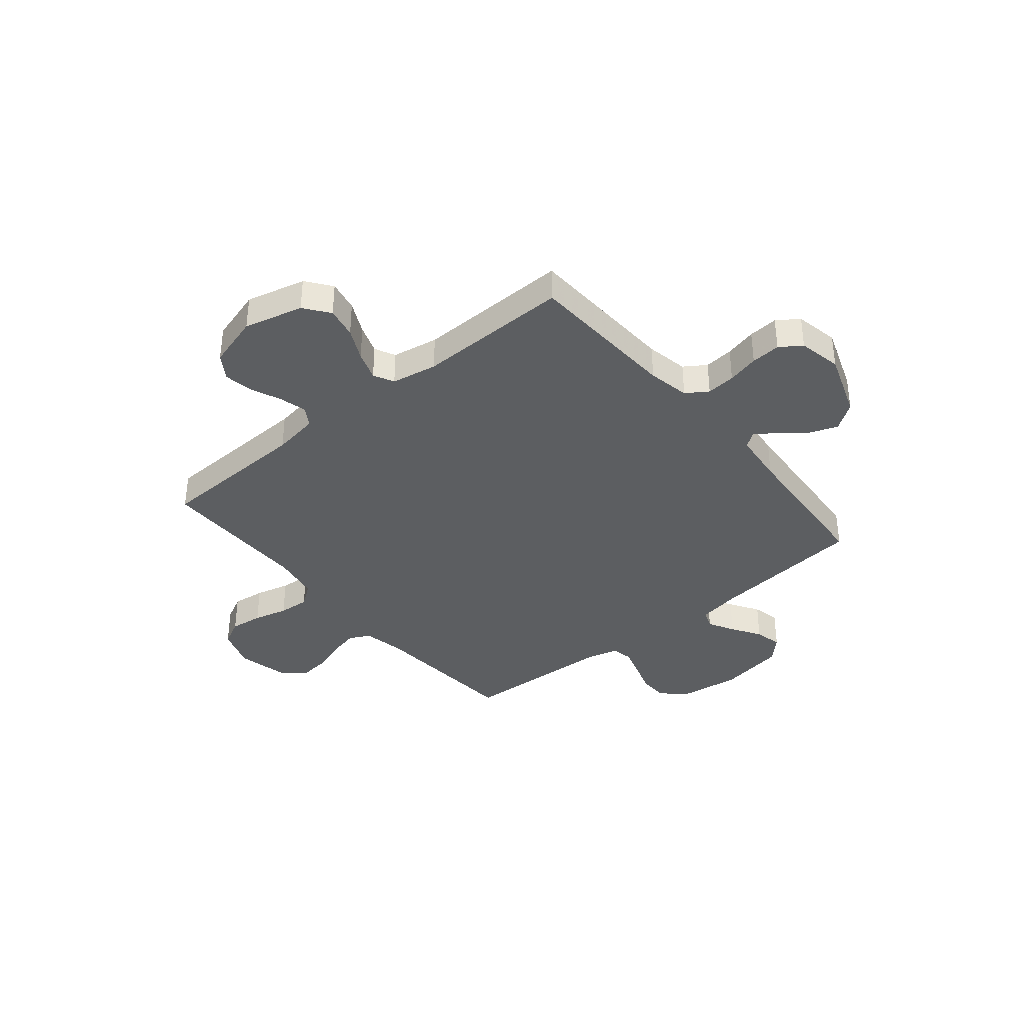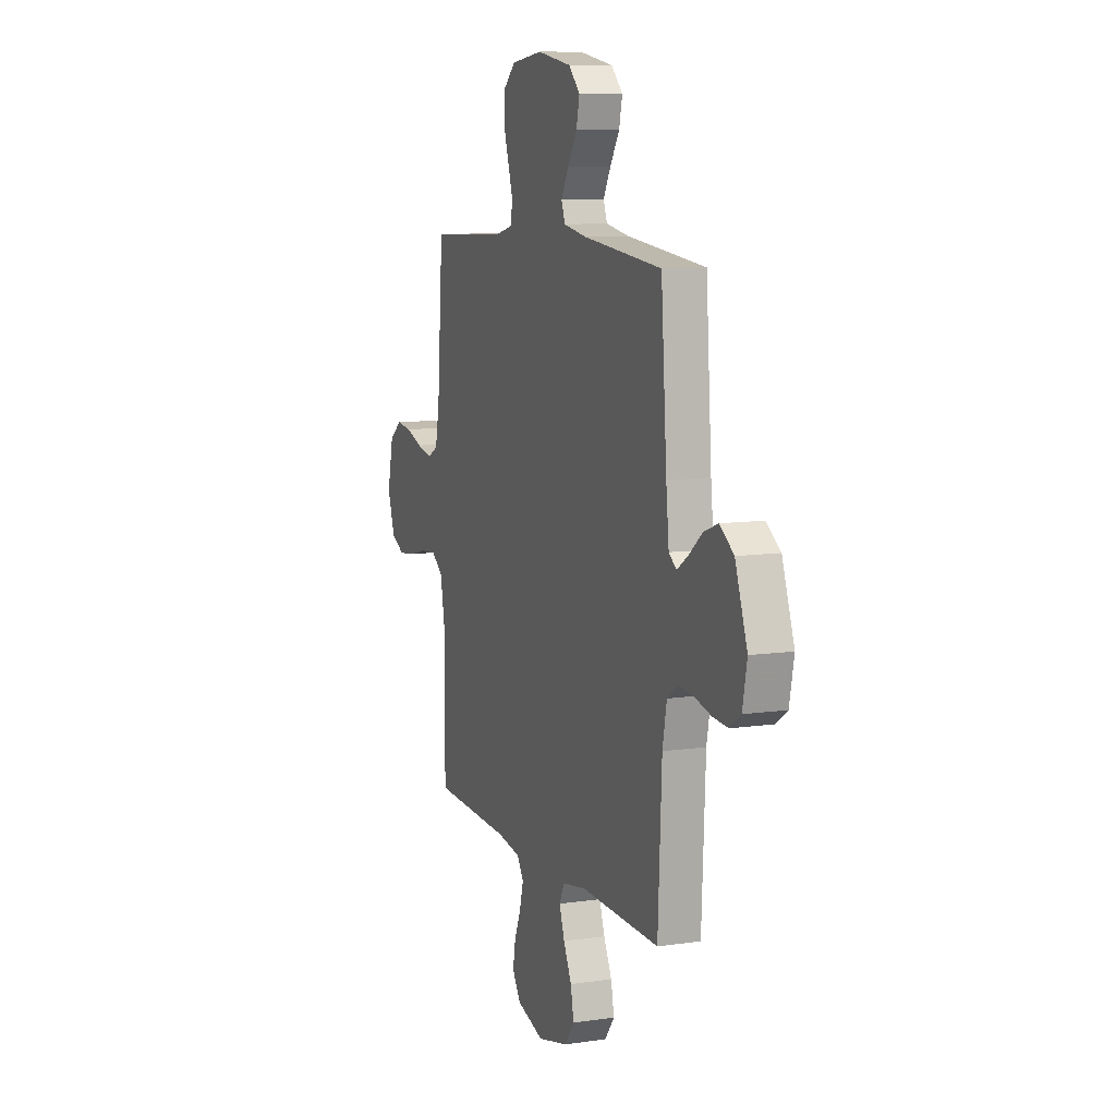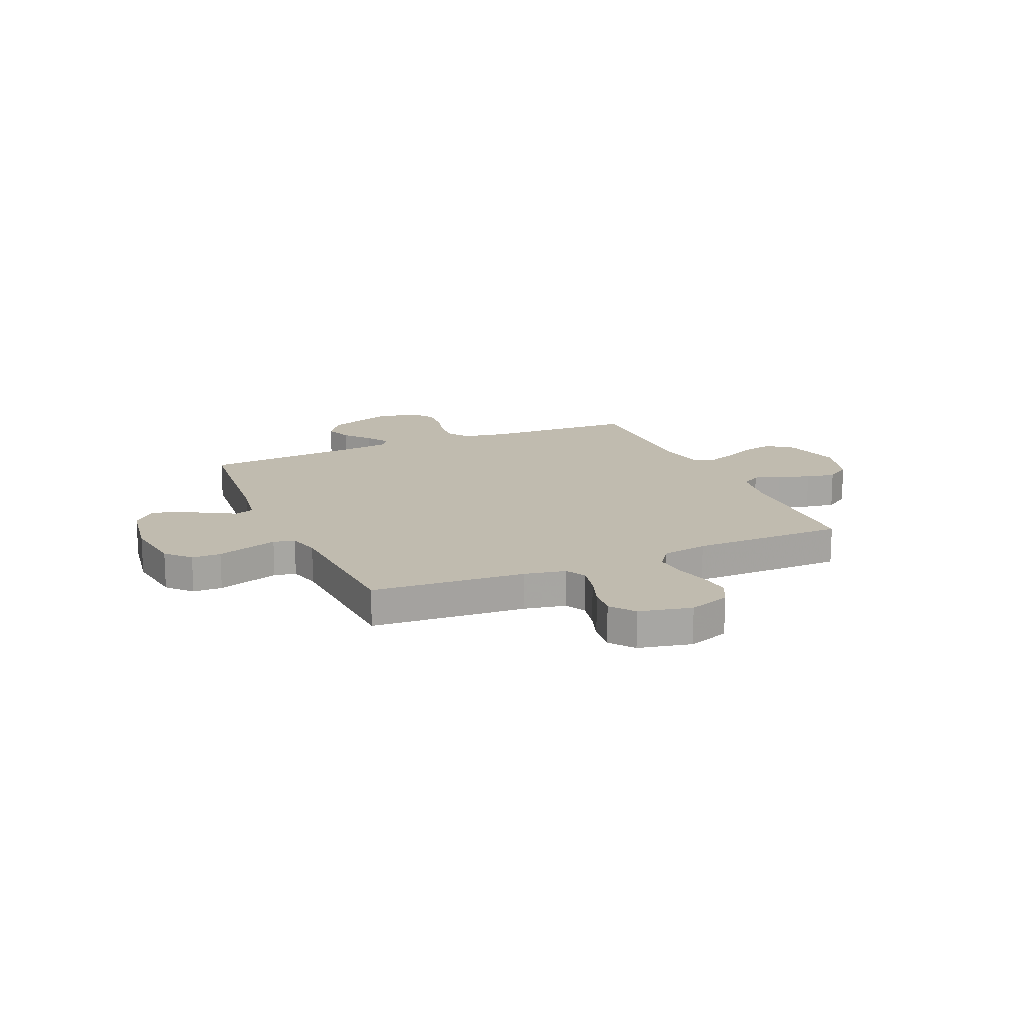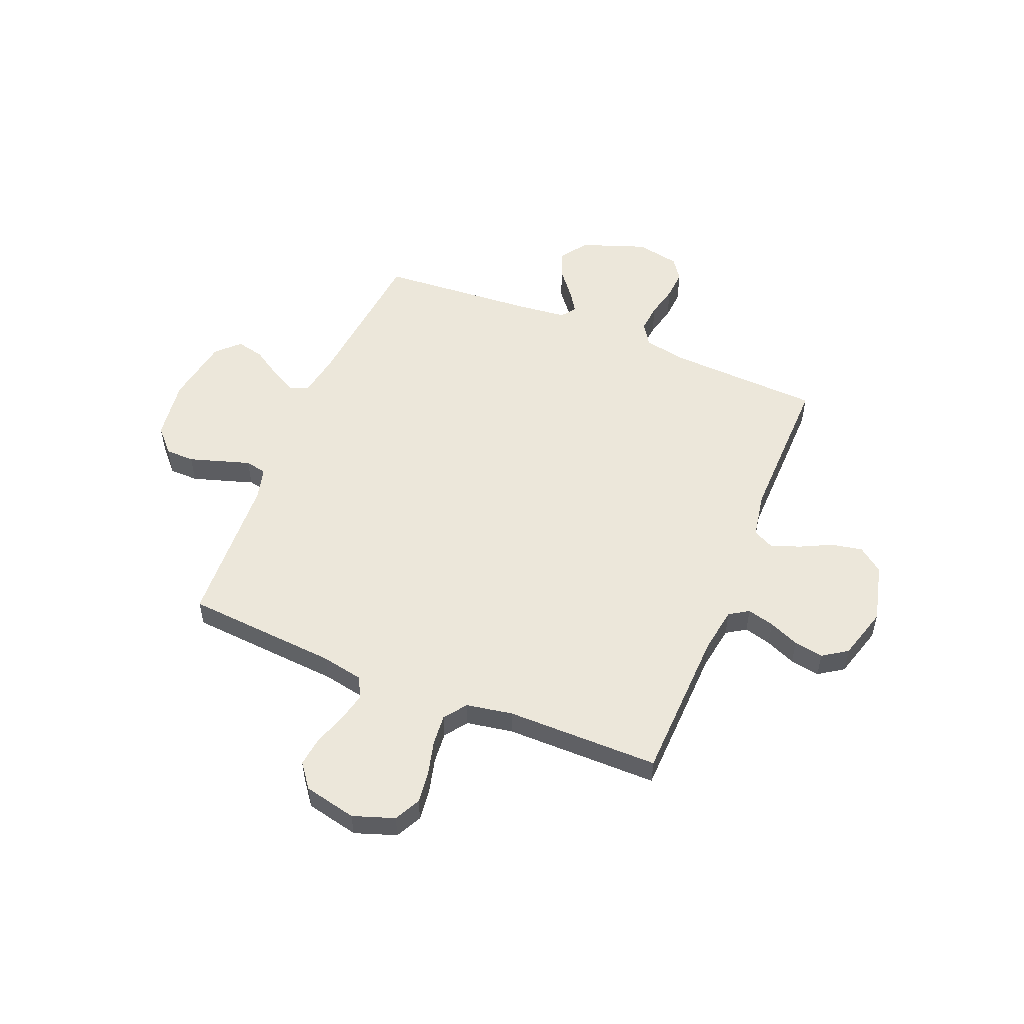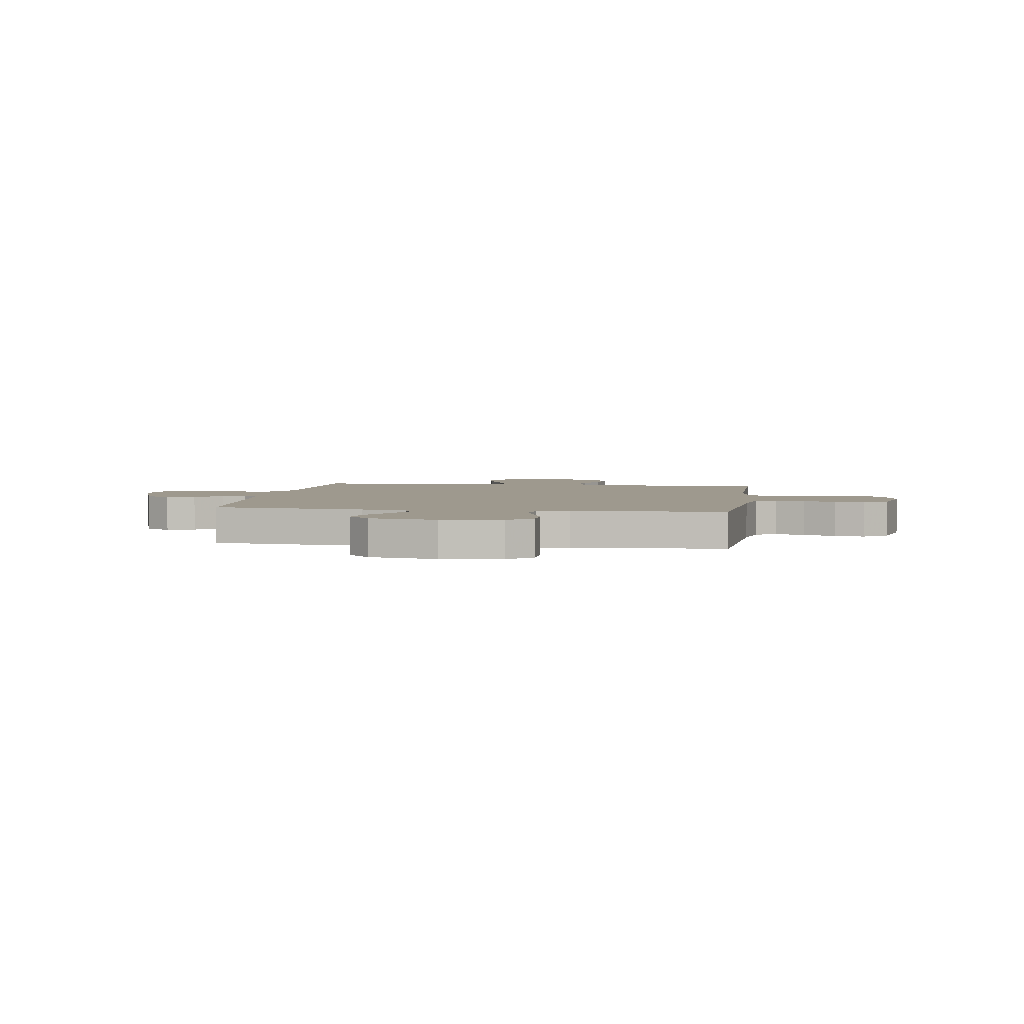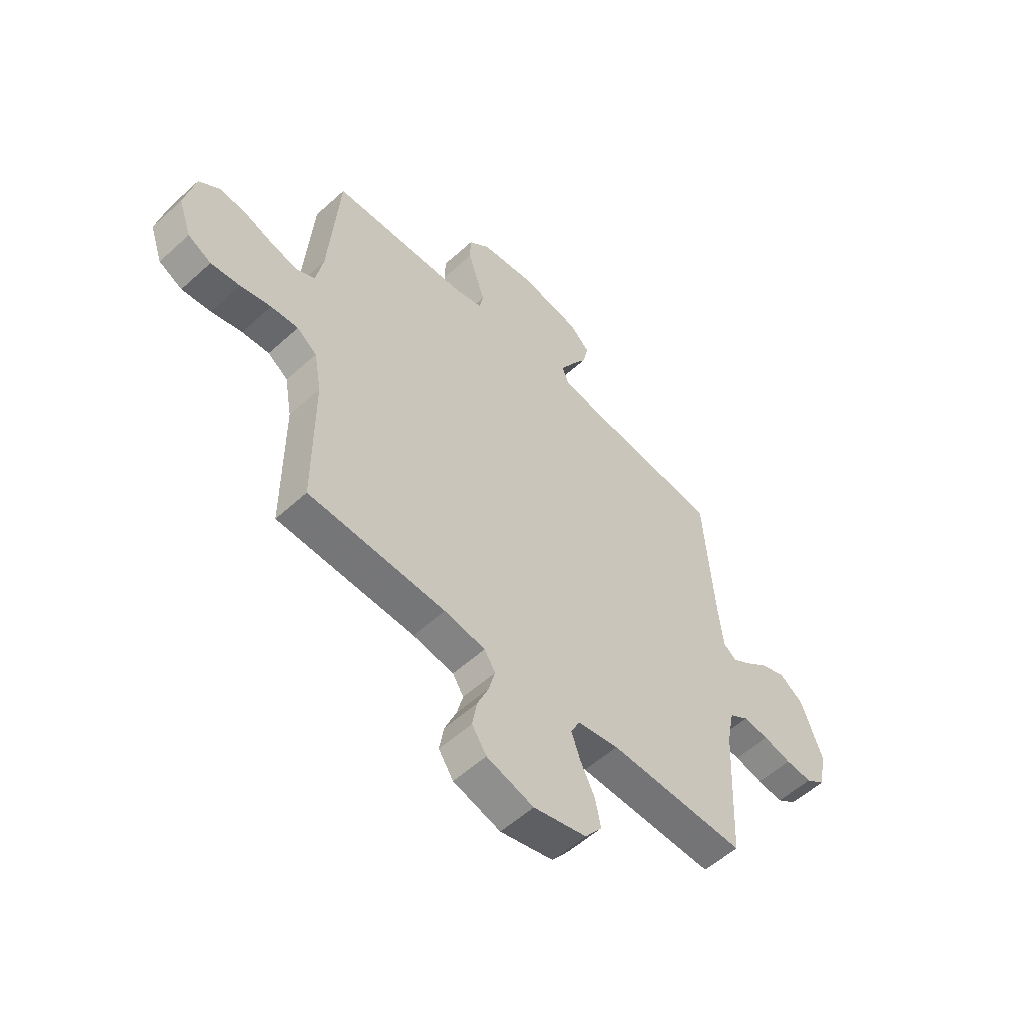
<metadata>
{"format":"obj","ext":"obj","renderer":"f3d","projection":"perspective","resolution":1024,"background":"white","views":[{"elev":-37.3,"azim":-140.4,"up":"+Y"},{"elev":9.7,"azim":-110.6,"up":"+Z"},{"elev":16.0,"azim":66.3,"up":"+Y"},{"elev":53.3,"azim":112.2,"up":"+Y"},{"elev":3.5,"azim":8.6,"up":"+Y"},{"elev":-55.6,"azim":133.7,"up":"+Z"}]}
</metadata>
<code>
v -0.5 0.07 -0.5
v -0.514 0.07 -0.2
v -0.53 0.07 -0.118
v -0.572 0.07 -0.09
v -0.629 0.07 -0.095
v -0.691 0.07 -0.11
v -0.749 0.07 -0.114
v -0.791 0.07 -0.085
v -0.808 0.07 0
v -0.762 0.07 0.128
v -0.709 0.07 0.165
v -0.655 0.07 0.145
v -0.604 0.07 0.104
v -0.562 0.07 0.076
v -0.533 0.07 0.097
v -0.522 0.07 0.2
v -0.5 0.07 0.5
v -0.2 0.07 0.53
v -0.112 0.07 0.545
v -0.098 0.07 0.582
v -0.126 0.07 0.633
v -0.162 0.07 0.69
v -0.174 0.07 0.744
v -0.131 0.07 0.787
v 0 0.07 0.809
v 0.119 0.07 0.793
v 0.166 0.07 0.75
v 0.167 0.07 0.693
v 0.147 0.07 0.63
v 0.129 0.07 0.573
v 0.138 0.07 0.531
v 0.2 0.07 0.515
v 0.5 0.07 0.5
v 0.523 0.07 0.2
v 0.539 0.07 0.118
v 0.58 0.07 0.097
v 0.638 0.07 0.11
v 0.701 0.07 0.132
v 0.76 0.07 0.139
v 0.807 0.07 0.103
v 0.83 0.07 0
v 0.802 0.07 -0.081
v 0.751 0.07 -0.107
v 0.687 0.07 -0.099
v 0.62 0.07 -0.082
v 0.56 0.07 -0.077
v 0.516 0.07 -0.109
v 0.5 0.07 -0.2
v 0.5 0.07 -0.5
v 0.2 0.07 -0.51
v 0.11 0.07 -0.524
v 0.086 0.07 -0.562
v 0.1 0.07 -0.615
v 0.125 0.07 -0.674
v 0.135 0.07 -0.732
v 0.103 0.07 -0.78
v 0 0.07 -0.81
v -0.116 0.07 -0.781
v -0.153 0.07 -0.732
v -0.141 0.07 -0.671
v -0.11 0.07 -0.608
v -0.09 0.07 -0.551
v -0.11 0.07 -0.511
v -0.2 0.07 -0.495
v -0.5 0 -0.5
v -0.514 0 -0.2
v -0.53 0 -0.118
v -0.572 0 -0.09
v -0.629 0 -0.095
v -0.691 0 -0.11
v -0.749 0 -0.114
v -0.791 0 -0.085
v -0.808 0 0
v -0.762 0 0.128
v -0.709 0 0.165
v -0.655 0 0.145
v -0.604 0 0.104
v -0.562 0 0.076
v -0.533 0 0.097
v -0.522 0 0.2
v -0.5 0 0.5
v -0.2 0 0.53
v -0.112 0 0.545
v -0.098 0 0.582
v -0.126 0 0.633
v -0.162 0 0.69
v -0.174 0 0.744
v -0.131 0 0.787
v 0 0 0.809
v 0.119 0 0.793
v 0.166 0 0.75
v 0.167 0 0.693
v 0.147 0 0.63
v 0.129 0 0.573
v 0.138 0 0.531
v 0.2 0 0.515
v 0.5 0 0.5
v 0.523 0 0.2
v 0.539 0 0.118
v 0.58 0 0.097
v 0.638 0 0.11
v 0.701 0 0.132
v 0.76 0 0.139
v 0.807 0 0.103
v 0.83 0 0
v 0.802 0 -0.081
v 0.751 0 -0.107
v 0.687 0 -0.099
v 0.62 0 -0.082
v 0.56 0 -0.077
v 0.516 0 -0.109
v 0.5 0 -0.2
v 0.5 0 -0.5
v 0.2 0 -0.51
v 0.11 0 -0.524
v 0.086 0 -0.562
v 0.1 0 -0.615
v 0.125 0 -0.674
v 0.135 0 -0.732
v 0.103 0 -0.78
v 0 0 -0.81
v -0.116 0 -0.781
v -0.153 0 -0.732
v -0.141 0 -0.671
v -0.11 0 -0.608
v -0.09 0 -0.551
v -0.11 0 -0.511
v -0.2 0 -0.495
f 59 60 61
f 58 59 61
f 57 58 61
f 56 57 61
f 55 56 61
f 54 55 61
f 53 54 61
f 52 53 61 62
f 51 52 62 63
f 48 49 50
f 51 63 64
f 50 51 64
f 48 50 64
f 47 48 64
f 43 44 45
f 42 43 45
f 41 42 45
f 40 41 45
f 39 40 45
f 38 39 45
f 37 38 45
f 36 37 45 46
f 64 1 2
f 47 64 2
f 46 47 2
f 36 46 2
f 35 36 2
f 27 28 29
f 26 27 29
f 25 26 29
f 24 25 29
f 23 24 29
f 22 23 29
f 21 22 29
f 20 21 29 30
f 19 20 30 31
f 16 17 18
f 19 31 32
f 18 19 32
f 16 18 32
f 15 16 32
f 11 12 13
f 10 11 13
f 9 10 13
f 8 9 13
f 7 8 13
f 6 7 13
f 5 6 13
f 4 5 13 14
f 32 33 34
f 15 32 34
f 14 15 34
f 4 14 34
f 3 4 34
f 2 3 34 35
f 125 124 123
f 125 123 122
f 125 122 121
f 125 121 120
f 125 120 119
f 125 119 118
f 125 118 117
f 126 125 117 116
f 127 126 116 115
f 114 113 112
f 128 127 115
f 128 115 114
f 128 114 112
f 128 112 111
f 109 108 107
f 109 107 106
f 109 106 105
f 109 105 104
f 109 104 103
f 109 103 102
f 109 102 101
f 110 109 101 100
f 66 65 128
f 66 128 111
f 66 111 110
f 66 110 100
f 66 100 99
f 93 92 91
f 93 91 90
f 93 90 89
f 93 89 88
f 93 88 87
f 93 87 86
f 93 86 85
f 94 93 85 84
f 95 94 84 83
f 82 81 80
f 96 95 83
f 96 83 82
f 96 82 80
f 96 80 79
f 77 76 75
f 77 75 74
f 77 74 73
f 77 73 72
f 77 72 71
f 77 71 70
f 77 70 69
f 78 77 69 68
f 98 97 96
f 98 96 79
f 98 79 78
f 98 78 68
f 98 68 67
f 99 98 67 66
f 1 65 66 2
f 2 66 67 3
f 3 67 68 4
f 4 68 69 5
f 5 69 70 6
f 6 70 71 7
f 7 71 72 8
f 8 72 73 9
f 9 73 74 10
f 10 74 75 11
f 11 75 76 12
f 12 76 77 13
f 13 77 78 14
f 14 78 79 15
f 15 79 80 16
f 16 80 81 17
f 17 81 82 18
f 18 82 83 19
f 19 83 84 20
f 20 84 85 21
f 21 85 86 22
f 22 86 87 23
f 23 87 88 24
f 24 88 89 25
f 25 89 90 26
f 26 90 91 27
f 27 91 92 28
f 28 92 93 29
f 29 93 94 30
f 30 94 95 31
f 31 95 96 32
f 32 96 97 33
f 33 97 98 34
f 34 98 99 35
f 35 99 100 36
f 36 100 101 37
f 37 101 102 38
f 38 102 103 39
f 39 103 104 40
f 40 104 105 41
f 41 105 106 42
f 42 106 107 43
f 43 107 108 44
f 44 108 109 45
f 45 109 110 46
f 46 110 111 47
f 47 111 112 48
f 48 112 113 49
f 49 113 114 50
f 50 114 115 51
f 51 115 116 52
f 52 116 117 53
f 53 117 118 54
f 54 118 119 55
f 55 119 120 56
f 56 120 121 57
f 57 121 122 58
f 58 122 123 59
f 59 123 124 60
f 60 124 125 61
f 61 125 126 62
f 62 126 127 63
f 63 127 128 64
f 64 128 65 1

</code>
